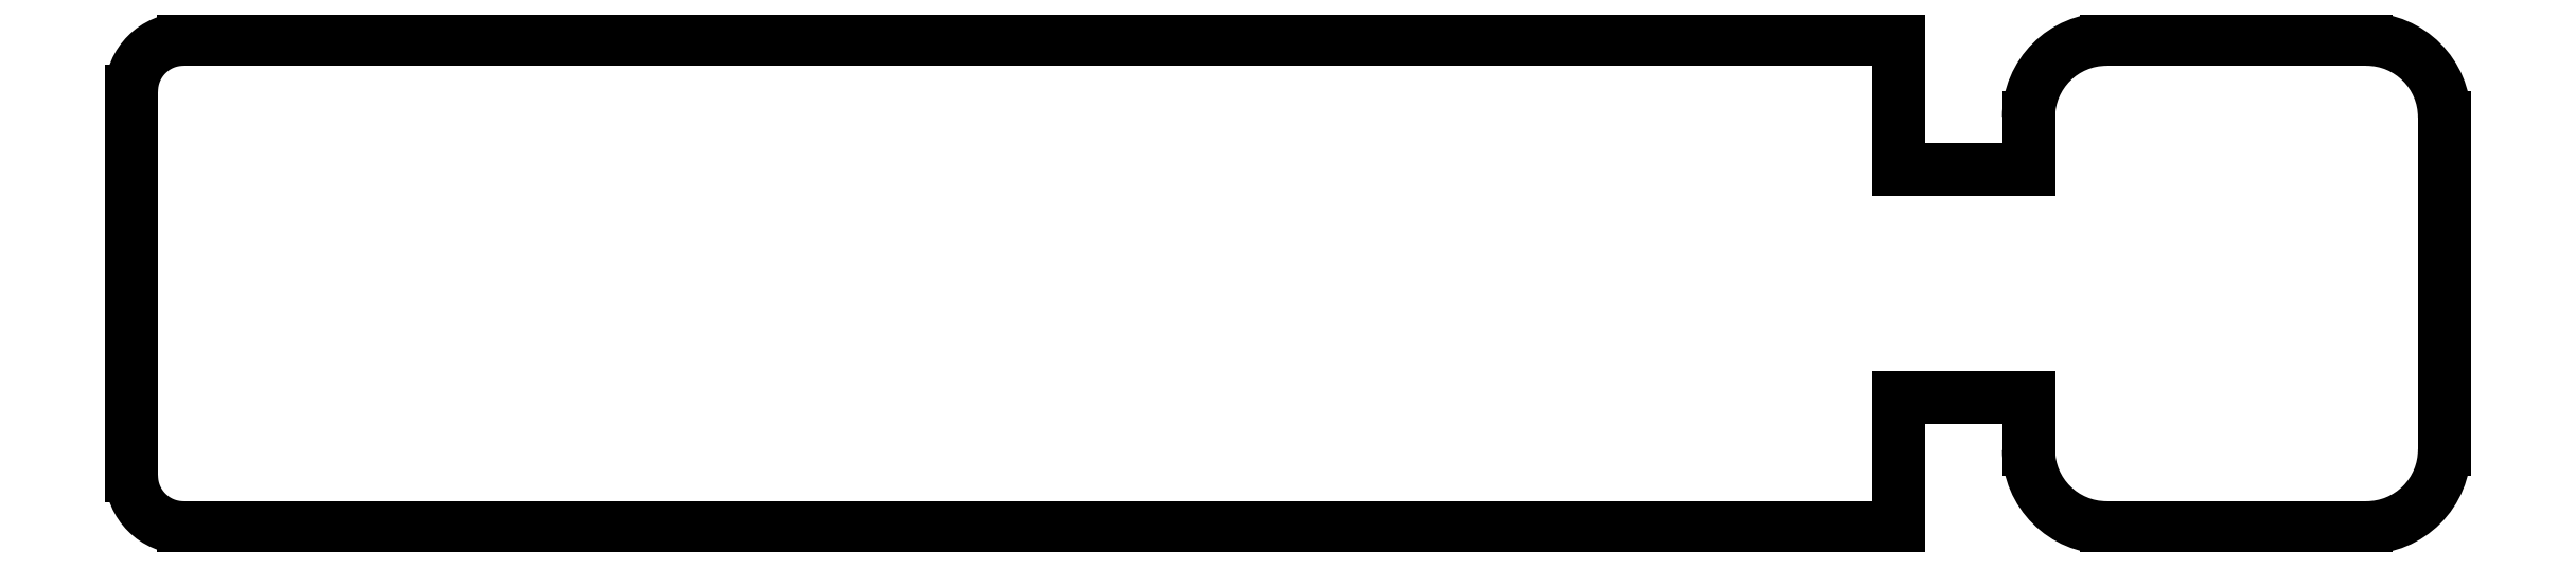
<metadata>
{"format":"dxf","ext":"dxf","renderer":"ezdxf+matplotlib","layout":"modelspace","background":"white","min_lineweight":24,"dpi":150}
</metadata>
<code>
0
SECTION
2
ENTITIES
0
LINE
8
Shape2DView007
10
-2.65
20
28.3
30
0
11
-40.65
21
28.3
31
0
0
ARC
8
Shape2DView007
10
-40.65
20
26.3
30
0
40
2
50
90
51
180
0
LINE
8
Shape2DView007
10
-42.65
20
26.3
30
0
11
-42.65
21
11.5
31
0
0
ARC
8
Shape2DView007
10
-40.65
20
11.5
30
0
40
2
50
180
51
-90
0
LINE
8
Shape2DView007
10
-40.65
20
9.5
30
0
11
-2.65
21
9.5
31
0
0
LINE
8
Shape2DView007
10
-2.65
20
9.5
30
0
11
25.35
21
9.5
31
0
0
LINE
8
Shape2DView007
10
25.35
20
9.5
30
0
11
25.35
21
14.5
31
0
0
LINE
8
Shape2DView007
10
25.35
20
14.5
30
0
11
30.35
21
14.5
31
0
0
LINE
8
Shape2DView007
10
30.35
20
14.5
30
0
11
30.35
21
12.5
31
0
0
ARC
8
Shape2DView007
10
33.35
20
12.5
30
0
40
3
50
180
51
-90
0
LINE
8
Shape2DView007
10
33.35
20
9.5
30
0
11
43.35
21
9.5
31
0
0
ARC
8
Shape2DView007
10
43.35
20
12.5
30
0
40
3
50
-90
51
3.393e-14
0
LINE
8
Shape2DView007
10
46.35
20
12.5
30
0
11
46.35
21
25.3
31
0
0
ARC
8
Shape2DView007
10
43.35
20
25.3
30
0
40
3
50
0
51
90
0
LINE
8
Shape2DView007
10
43.35
20
28.3
30
0
11
33.35
21
28.3
31
0
0
ARC
8
Shape2DView007
10
33.35
20
25.3
30
0
40
3
50
90
51
180
0
LINE
8
Shape2DView007
10
30.35
20
25.3
30
0
11
30.35
21
23.3
31
0
0
LINE
8
Shape2DView007
10
30.35
20
23.3
30
0
11
25.35
21
23.3
31
0
0
LINE
8
Shape2DView007
10
25.35
20
23.3
30
0
11
25.35
21
28.3
31
0
0
LINE
8
Shape2DView007
10
25.35
20
28.3
30
0
11
-2.65
21
28.3
31
0
0
ENDSEC
0
EOF

</code>
